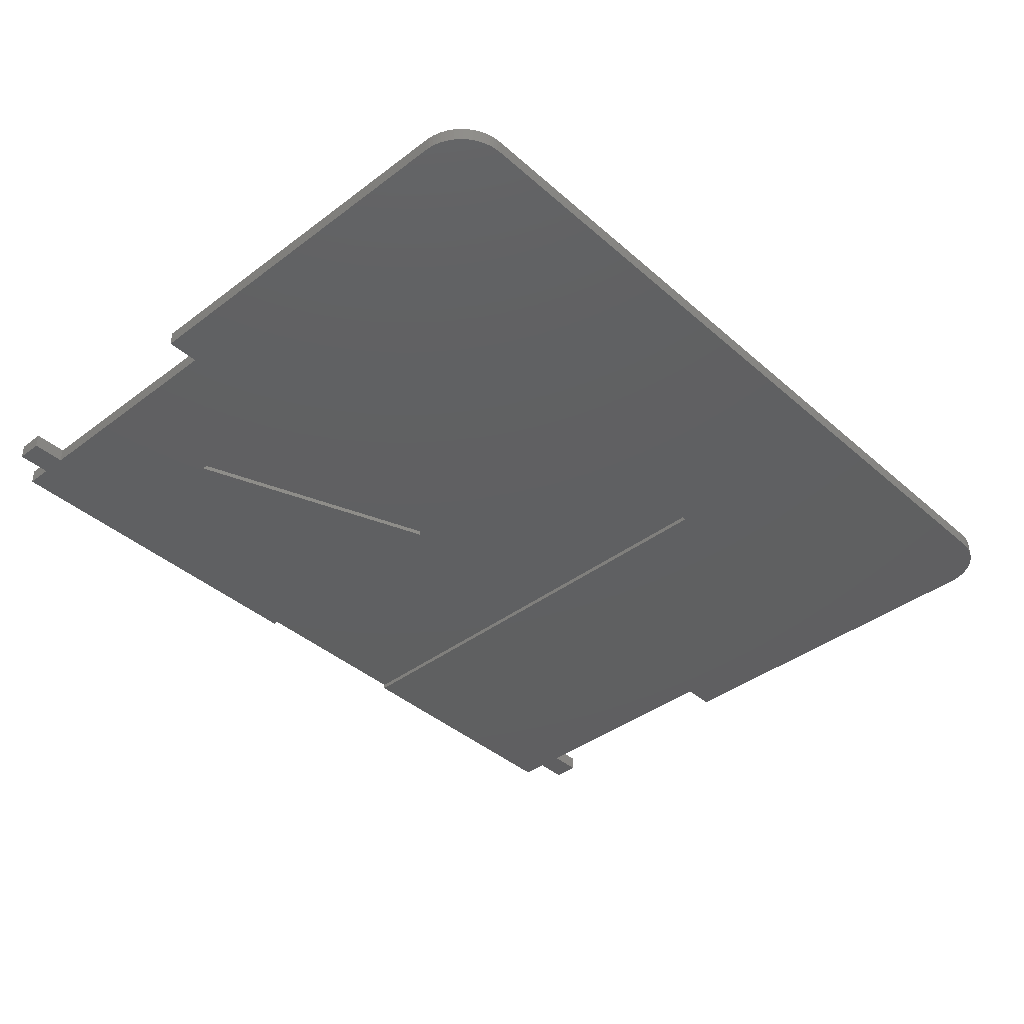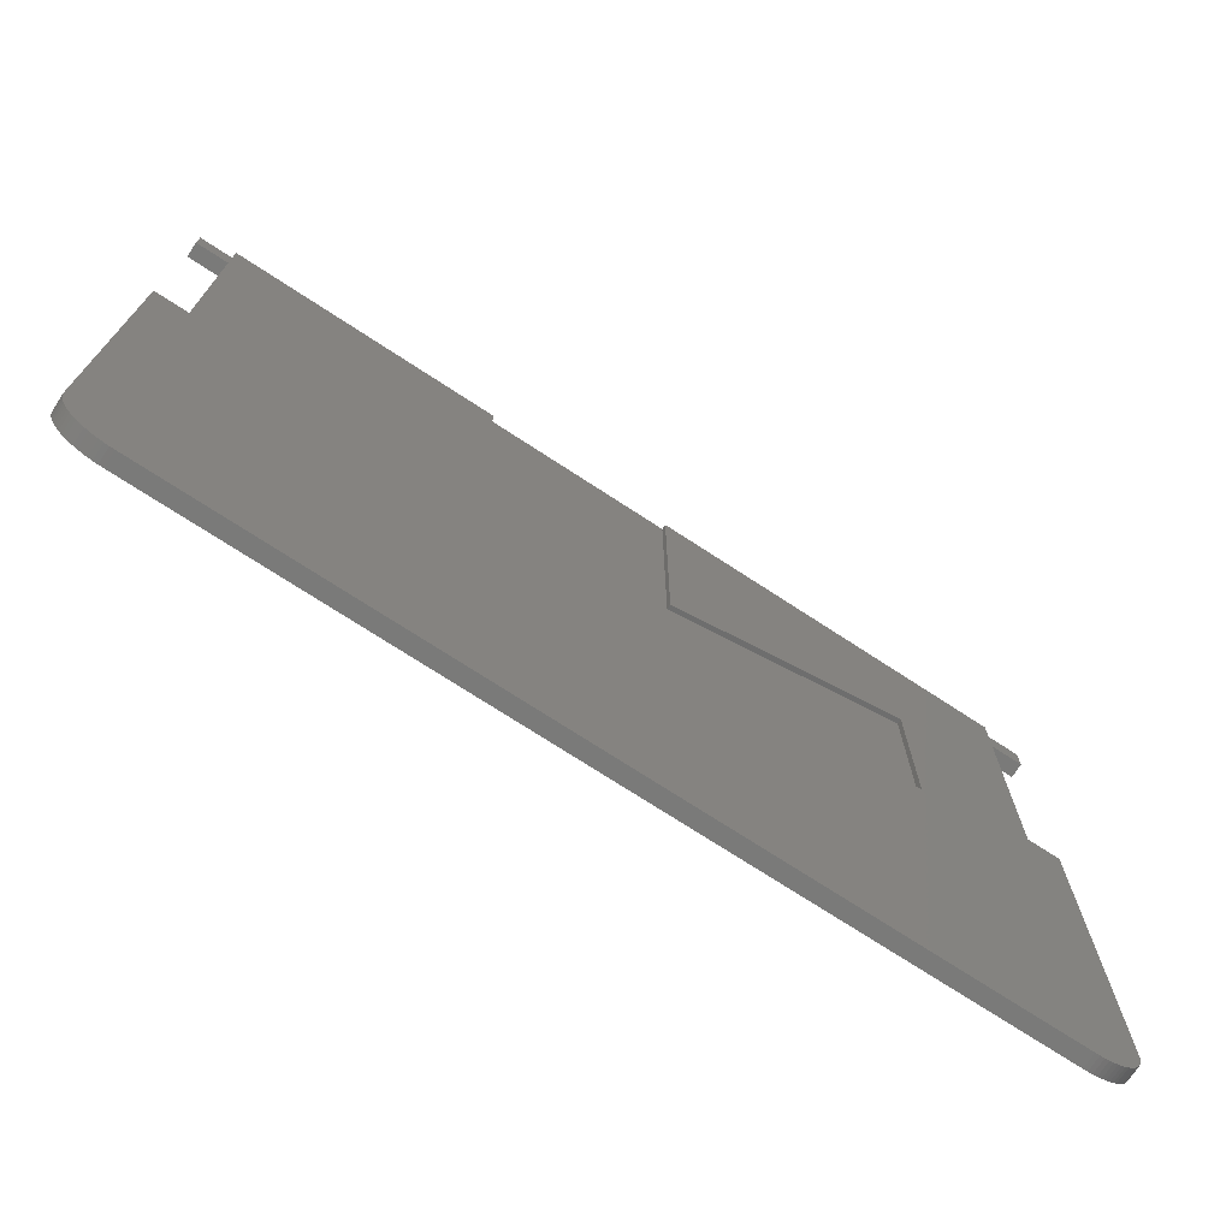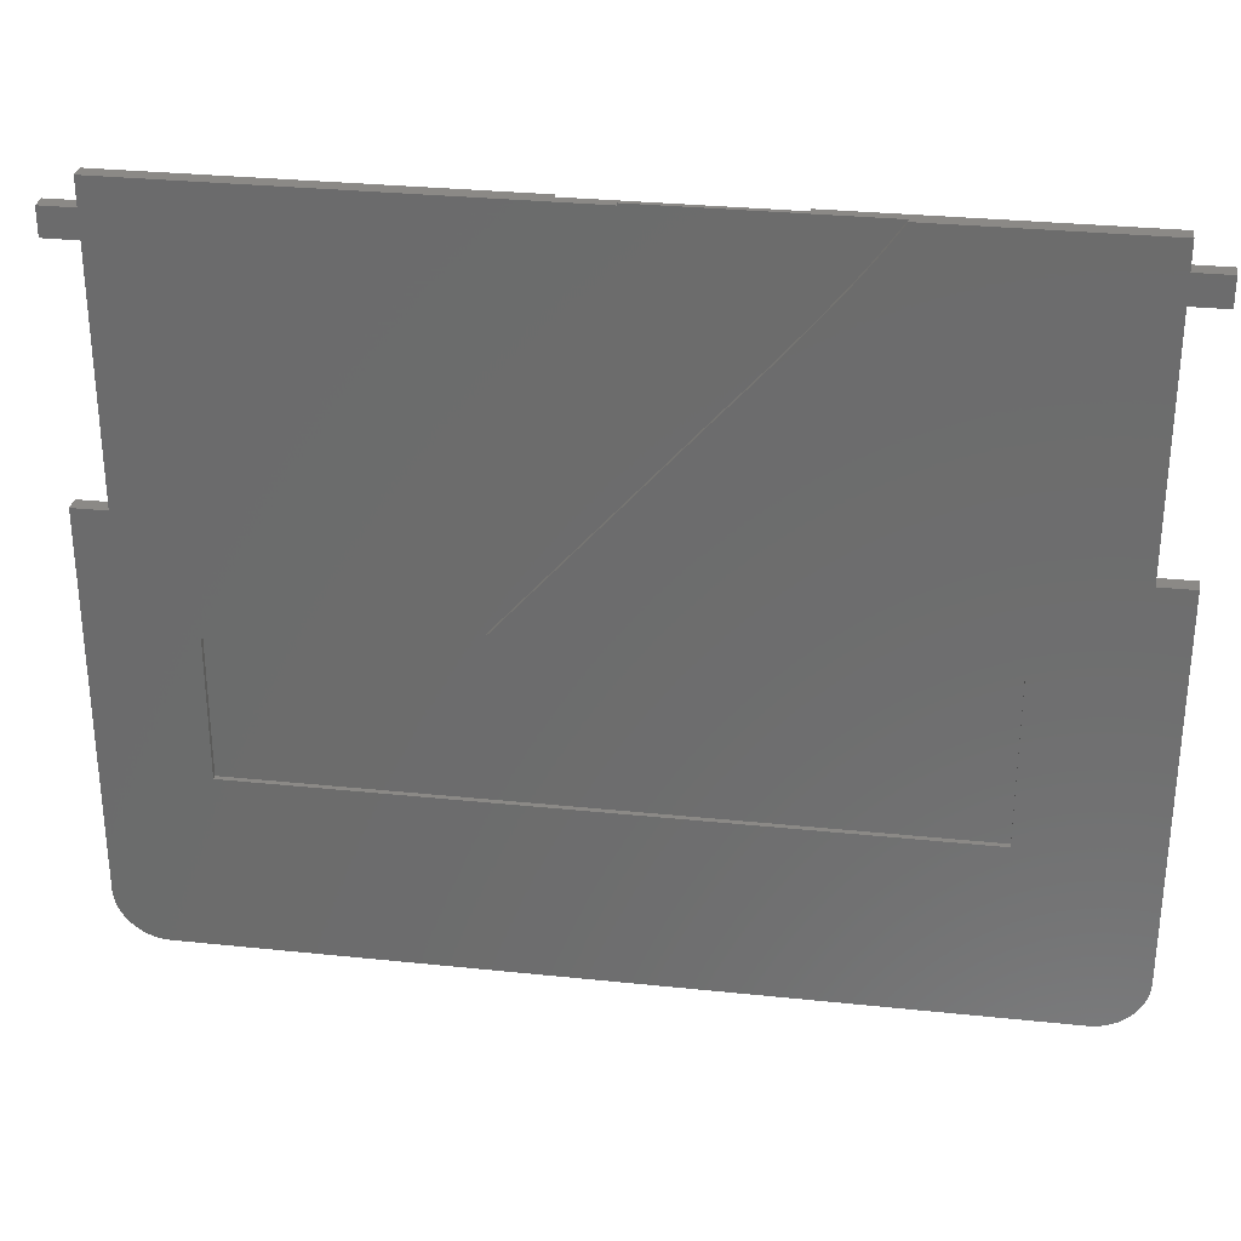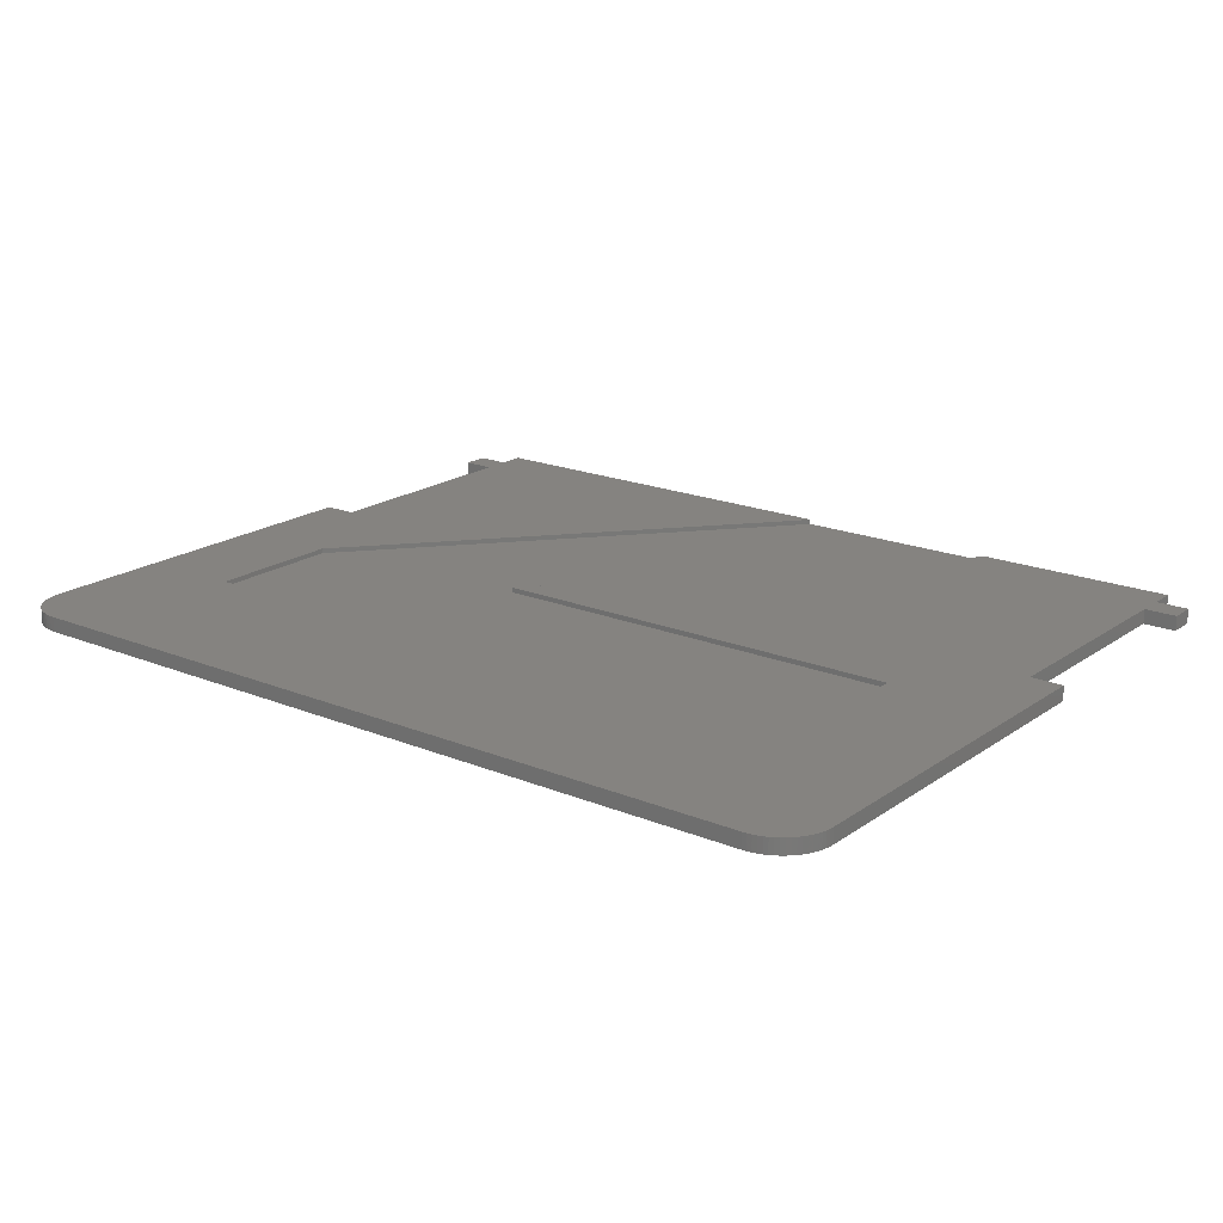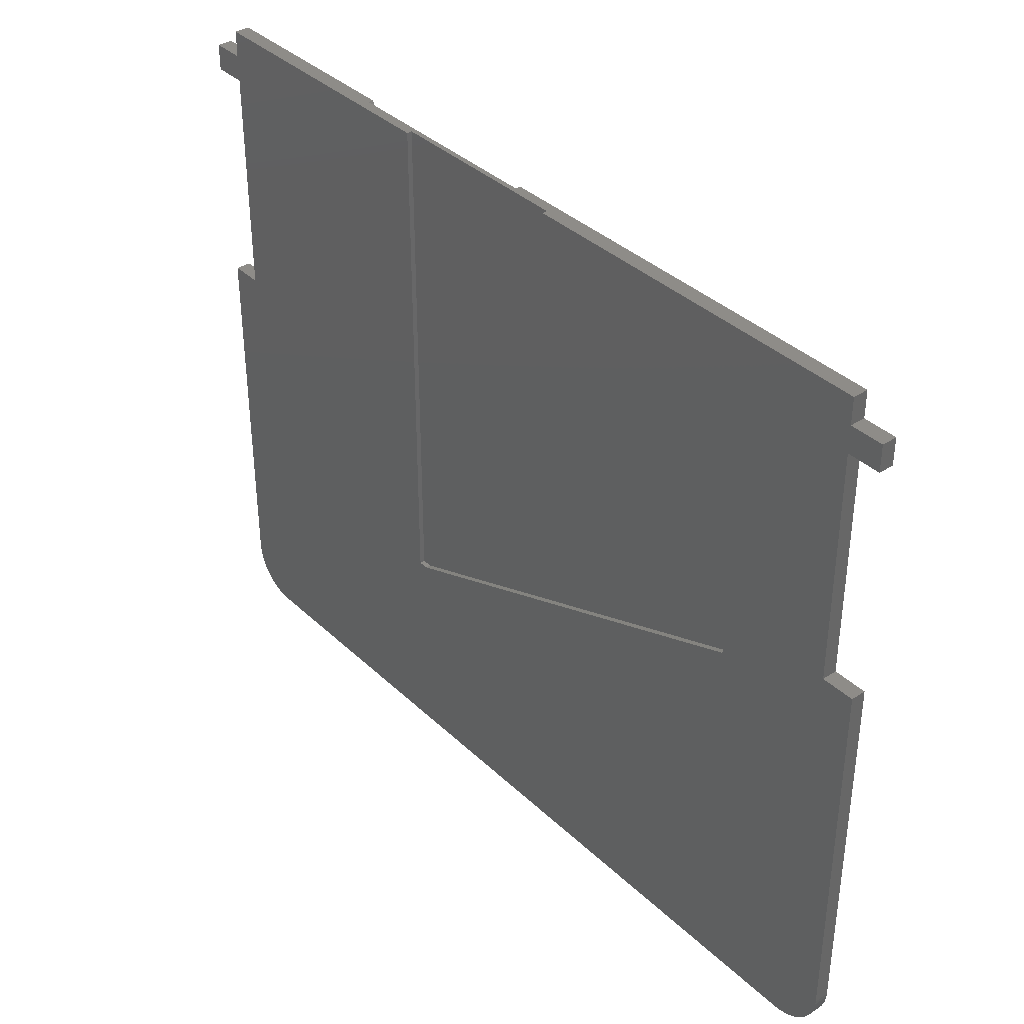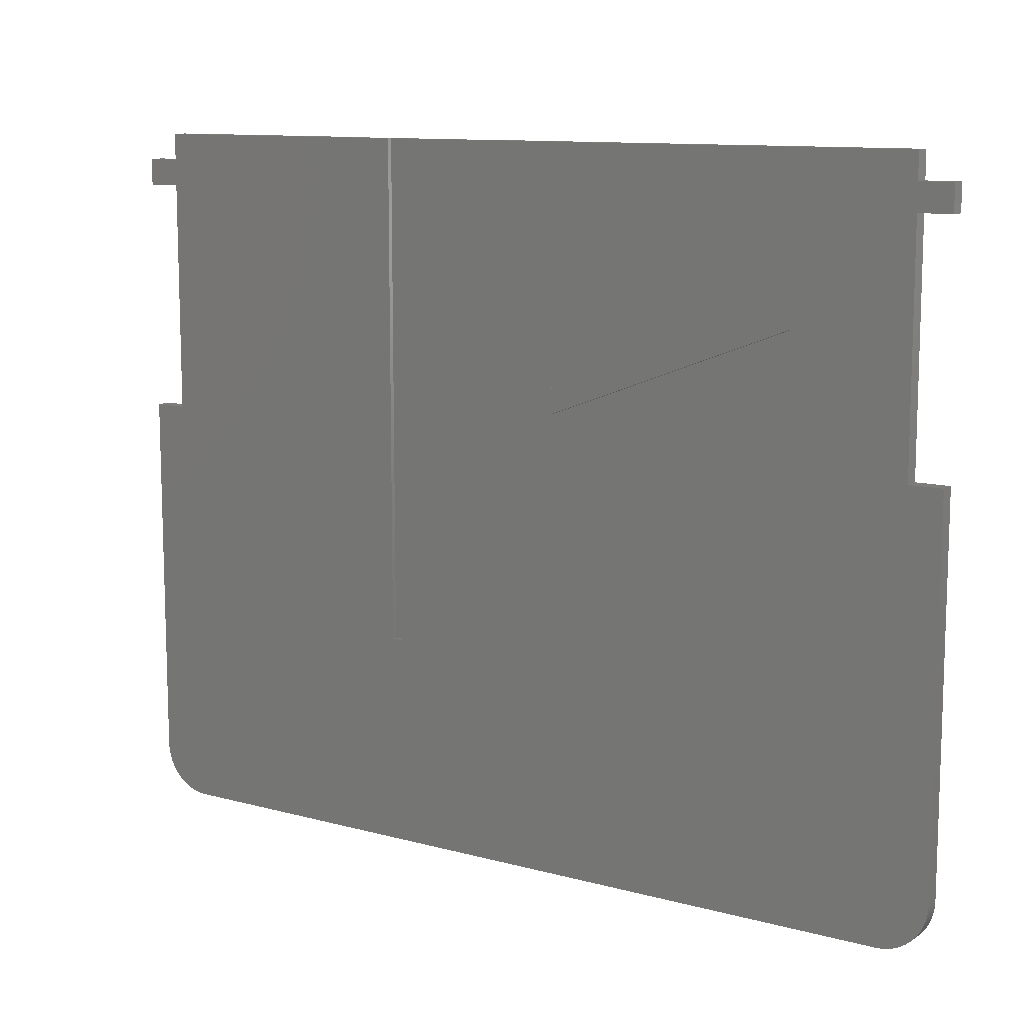
<metadata>
{"format":"stl","ext":"stl","renderer":"f3d","projection":"perspective","resolution":1024,"background":"white","views":[{"elev":-40.2,"azim":-47.1,"up":"+Z"},{"elev":-72.8,"azim":146.8,"up":"+Y"},{"elev":30.0,"azim":8.7,"up":"+Y"},{"elev":19.2,"azim":37.7,"up":"+Z"},{"elev":37.2,"azim":-129.9,"up":"+Y"},{"elev":11.0,"azim":-146.2,"up":"+Y"}]}
</metadata>
<code>
# stl→obj: 174 verts, 344 faces
v 0 3 0
v 0 25.61 0.9
v 0 25.61 0
v 0 3 0.9
v 0 39.61 0
v 0 41.21 0.9
v 0 41.21 0
v 0 39.61 0.9
v 52 42.8 0.9
v 39.74 42.8 0.6
v 39.74 42.8 0.9
v 35.42 42.8 0.3
v 26.88 42.8 0.6
v 52 42.8 0
v 35.42 42.8 0
v 24 42.8 0.3
v 26.88 42.8 0.9
v 2.001 42.8 0.9
v 2.001 42.8 0
v 24 42.8 0
v 2.001 39.61 0.9
v 2.001 41.21 0.9
v 26.49 42.33 0.9
v 26.08 41.83 0.9
v 25.66 41.32 0.9
v 25.22 40.8 0.9
v 6.078 10.5 0.9
v 6.078 18.77 0.9
v 3 0 0.9
v 2.739 0.01142 0.9
v 2.479 0.04558 0.9
v 2.001 25.61 0.9
v 2.224 0.1022 0.9
v 1.974 0.1809 0.9
v 1.732 0.2811 0.9
v 1.5 0.4019 0.9
v 1.279 0.5425 0.9
v 1.072 0.7019 0.9
v 0.8787 0.8787 0.9
v 0.7019 1.072 0.9
v 0.5425 1.279 0.9
v 0.4019 1.5 0.9
v 0.2811 1.732 0.9
v 0.1809 1.974 0.9
v 0.1022 2.224 0.9
v 0.04558 2.479 0.9
v 0.01142 2.739 0.9
v 52 41.21 0.9
v 52 39.61 0.9
v 37.75 40.06 0.9
v 38.19 40.63 0.9
v 46.43 10.5 0.9
v 52 25.61 0.9
v 46.43 20.21 0.9
v 51.78 0.1022 0.9
v 51 0 0.9
v 51.52 0.04558 0.9
v 39.42 42.34 0.9
v 39.03 41.77 0.9
v 38.62 41.21 0.9
v 37.3 39.48 0.9
v 36.84 38.91 0.9
v 36.36 38.32 0.9
v 35.87 37.74 0.9
v 35.38 37.14 0.9
v 34.87 36.55 0.9
v 34.35 35.94 0.9
v 33.82 35.33 0.9
v 33.28 34.72 0.9
v 32.73 34.09 0.9
v 32.17 33.47 0.9
v 31.6 32.83 0.9
v 20.46 20.21 0.9
v 54 39.61 0.9
v 54 41.21 0.9
v 54 3 0.9
v 54 25.61 0.9
v 53.99 2.739 0.9
v 53.95 2.479 0.9
v 53.9 2.224 0.9
v 53.82 1.974 0.9
v 53.72 1.732 0.9
v 53.6 1.5 0.9
v 53.46 1.279 0.9
v 53.3 1.072 0.9
v 53.12 0.8787 0.9
v 52.93 0.7019 0.9
v 52.72 0.5425 0.9
v 52.5 0.4019 0.9
v 52.27 0.2811 0.9
v 52.03 0.1809 0.9
v 51.26 0.01142 0.9
v 54 25.61 0
v 54 3 0
v 54 41.21 0
v 54 39.61 0
v 0.8787 0.8787 0
v 0.7019 1.072 0
v 2.739 0.01142 0
v 3 0 0
v 52.5 0.4019 0
v 52.72 0.5425 0
v 1.974 0.1809 0
v 2.224 0.1022 0
v 51 0 0
v 34.81 12.71 0
v 35.42 12.71 0
v 9.044 22.68 0
v 53.99 2.739 0
v 53.95 2.479 0
v 53.9 2.224 0
v 53.82 1.974 0
v 53.72 1.732 0
v 53.6 1.5 0
v 53.46 1.279 0
v 53.3 1.072 0
v 53.12 0.8787 0
v 52.93 0.7019 0
v 52.27 0.2811 0
v 52.03 0.1809 0
v 52 25.61 0
v 52 39.61 0
v 52 41.21 0
v 51.78 0.1022 0
v 51.52 0.04558 0
v 51.26 0.01142 0
v 9.044 33.22 0
v 24 27.47 0
v 2.479 0.04558 0
v 2.001 25.61 0
v 2.001 39.61 0
v 2.001 41.21 0
v 1.732 0.2811 0
v 1.5 0.4019 0
v 1.279 0.5425 0
v 1.072 0.7019 0
v 0.5425 1.279 0
v 0.4019 1.5 0
v 0.2811 1.732 0
v 0.1809 1.974 0
v 0.1022 2.224 0
v 0.04558 2.479 0
v 0.01142 2.739 0
v 9.044 22.68 0.3
v 24 27.47 0.3
v 34.81 12.71 0.3
v 9.044 33.22 0.3
v 35.42 12.71 0.3
v 39.42 42.34 0.6
v 39.03 41.77 0.6
v 38.62 41.21 0.6
v 38.19 40.63 0.6
v 37.75 40.06 0.6
v 37.3 39.48 0.6
v 36.84 38.91 0.6
v 36.36 38.32 0.6
v 35.87 37.74 0.6
v 35.38 37.14 0.6
v 34.87 36.55 0.6
v 34.35 35.94 0.6
v 26.49 42.33 0.6
v 33.82 35.33 0.6
v 26.08 41.83 0.6
v 33.28 34.72 0.6
v 25.66 41.32 0.6
v 25.22 40.8 0.6
v 32.73 34.09 0.6
v 32.17 33.47 0.6
v 31.6 32.83 0.6
v 20.46 20.21 0.6
v 6.078 18.77 0.6
v 46.43 10.5 0.6
v 46.43 20.21 0.6
v 6.078 10.5 0.6
f 1 2 3
f 2 1 4
f 5 6 7
f 6 5 8
f 9 10 11
f 10 12 13
f 14 10 9
f 15 10 14
f 10 15 12
f 16 17 13
f 16 13 12
f 17 16 18
f 19 16 20
f 16 19 18
f 6 21 22
f 21 6 8
f 18 23 17
f 23 18 24
f 24 18 25
f 25 18 26
f 2 27 28
f 27 4 29
f 29 4 30
f 30 4 31
f 26 18 22
f 26 22 21
f 26 21 32
f 26 32 28
f 2 28 32
f 31 4 33
f 33 4 34
f 34 4 35
f 35 4 36
f 36 4 37
f 37 4 38
f 38 4 39
f 39 4 40
f 40 4 41
f 41 4 42
f 42 4 43
f 43 4 44
f 44 4 45
f 45 4 46
f 27 2 4
f 46 4 47
f 11 48 9
f 48 11 49
f 50 49 51
f 52 53 54
f 53 52 55
f 56 55 52
f 55 56 57
f 49 11 58
f 49 58 59
f 49 59 60
f 49 60 51
f 61 49 50
f 62 49 61
f 49 62 53
f 63 53 62
f 64 53 63
f 65 53 64
f 66 53 65
f 53 66 54
f 67 54 66
f 68 54 67
f 69 54 68
f 70 54 69
f 71 54 70
f 72 54 71
f 54 72 73
f 48 74 75
f 74 48 49
f 53 76 77
f 55 76 53
f 76 55 78
f 78 55 79
f 79 55 80
f 80 55 81
f 81 55 82
f 82 55 83
f 83 55 84
f 84 55 85
f 85 55 86
f 86 55 87
f 87 55 88
f 88 55 89
f 89 55 90
f 90 55 91
f 57 56 92
f 29 52 27
f 52 29 56
f 76 93 77
f 93 76 94
f 74 95 75
f 95 74 96
f 97 40 98
f 40 97 39
f 99 29 30
f 29 99 100
f 101 88 89
f 88 101 102
f 103 33 34
f 33 103 104
f 105 106 107
f 100 106 105
f 1 108 100
f 106 100 108
f 105 94 109
f 105 109 110
f 105 110 111
f 105 111 112
f 105 112 113
f 105 113 114
f 105 114 115
f 105 115 116
f 105 116 117
f 105 117 118
f 105 118 102
f 105 102 101
f 105 101 119
f 105 119 120
f 94 121 93
f 15 122 121
f 122 15 123
f 105 120 124
f 94 105 107
f 105 124 125
f 105 125 126
f 94 107 121
f 15 121 107
f 123 15 14
f 122 95 96
f 95 122 123
f 127 20 128
f 1 100 99
f 1 99 129
f 1 129 104
f 108 130 127
f 131 127 130
f 132 127 131
f 19 127 132
f 127 19 20
f 5 132 131
f 132 5 7
f 1 104 103
f 1 103 133
f 1 133 134
f 1 134 135
f 1 135 136
f 1 136 97
f 1 97 98
f 1 98 137
f 1 137 138
f 1 138 139
f 1 139 140
f 1 140 141
f 1 141 142
f 1 142 143
f 108 1 130
f 130 1 3
f 129 30 31
f 30 129 99
f 97 38 39
f 38 97 136
f 98 41 137
f 41 98 40
f 141 46 142
f 46 141 45
f 143 4 1
f 4 143 47
f 125 55 57
f 55 125 124
f 100 56 29
f 56 100 105
f 133 34 35
f 34 133 103
f 104 31 33
f 31 104 129
f 136 37 38
f 37 136 135
f 137 42 138
f 42 137 41
f 139 44 140
f 44 139 43
f 138 43 139
f 43 138 42
f 140 45 141
f 45 140 44
f 142 47 143
f 47 142 46
f 124 91 55
f 91 124 120
f 82 112 81
f 112 82 113
f 79 109 78
f 109 79 110
f 78 94 76
f 94 78 109
f 102 87 88
f 87 102 118
f 135 36 37
f 36 135 134
f 134 35 36
f 35 134 133
f 120 90 91
f 90 120 119
f 81 111 80
f 111 81 112
f 80 110 79
f 110 80 111
f 84 114 83
f 114 84 115
f 119 89 90
f 89 119 101
f 126 57 92
f 57 126 125
f 105 92 56
f 92 105 126
f 83 113 82
f 113 83 114
f 86 116 85
f 116 86 117
f 118 86 87
f 86 118 117
f 85 115 84
f 115 85 116
f 132 18 19
f 18 132 22
f 132 6 22
f 6 132 7
f 130 21 131
f 21 130 32
f 5 21 8
f 21 5 131
f 130 2 32
f 2 130 3
f 48 14 9
f 14 48 123
f 95 48 75
f 48 95 123
f 53 122 49
f 122 53 121
f 93 53 77
f 53 93 121
f 122 74 49
f 74 122 96
f 144 145 146
f 145 144 147
f 145 148 146
f 148 145 12
f 12 145 16
f 107 146 148
f 146 107 106
f 106 144 146
f 144 106 108
f 144 127 147
f 127 144 108
f 127 145 147
f 145 127 128
f 145 20 16
f 20 145 128
f 107 12 15
f 12 107 148
f 13 149 10
f 149 13 150
f 150 13 151
f 151 13 152
f 152 13 153
f 153 13 154
f 154 13 155
f 155 13 156
f 156 13 157
f 157 13 158
f 158 13 159
f 159 13 160
f 161 160 13
f 160 161 162
f 163 162 161
f 162 163 164
f 165 164 163
f 166 164 165
f 164 166 167
f 167 166 168
f 168 166 169
f 166 170 169
f 170 166 171
f 170 172 173
f 174 170 171
f 170 174 172
f 170 54 73
f 54 170 173
f 170 72 169
f 72 170 73
f 169 71 168
f 71 169 72
f 168 70 167
f 70 168 71
f 167 69 164
f 69 167 70
f 164 68 162
f 68 164 69
f 162 67 160
f 67 162 68
f 160 66 159
f 66 160 67
f 159 65 158
f 65 159 66
f 158 64 157
f 64 158 65
f 157 63 156
f 63 157 64
f 156 62 155
f 62 156 63
f 155 61 154
f 61 155 62
f 154 50 153
f 50 154 61
f 153 51 152
f 51 153 50
f 152 60 151
f 60 152 51
f 151 59 150
f 59 151 60
f 150 58 149
f 58 150 59
f 149 11 10
f 11 149 58
f 23 13 17
f 13 23 161
f 24 161 23
f 161 24 163
f 25 163 24
f 163 25 165
f 26 165 25
f 165 26 166
f 28 166 26
f 166 28 171
f 27 171 28
f 171 27 174
f 172 27 52
f 27 172 174
f 172 54 173
f 54 172 52

</code>
